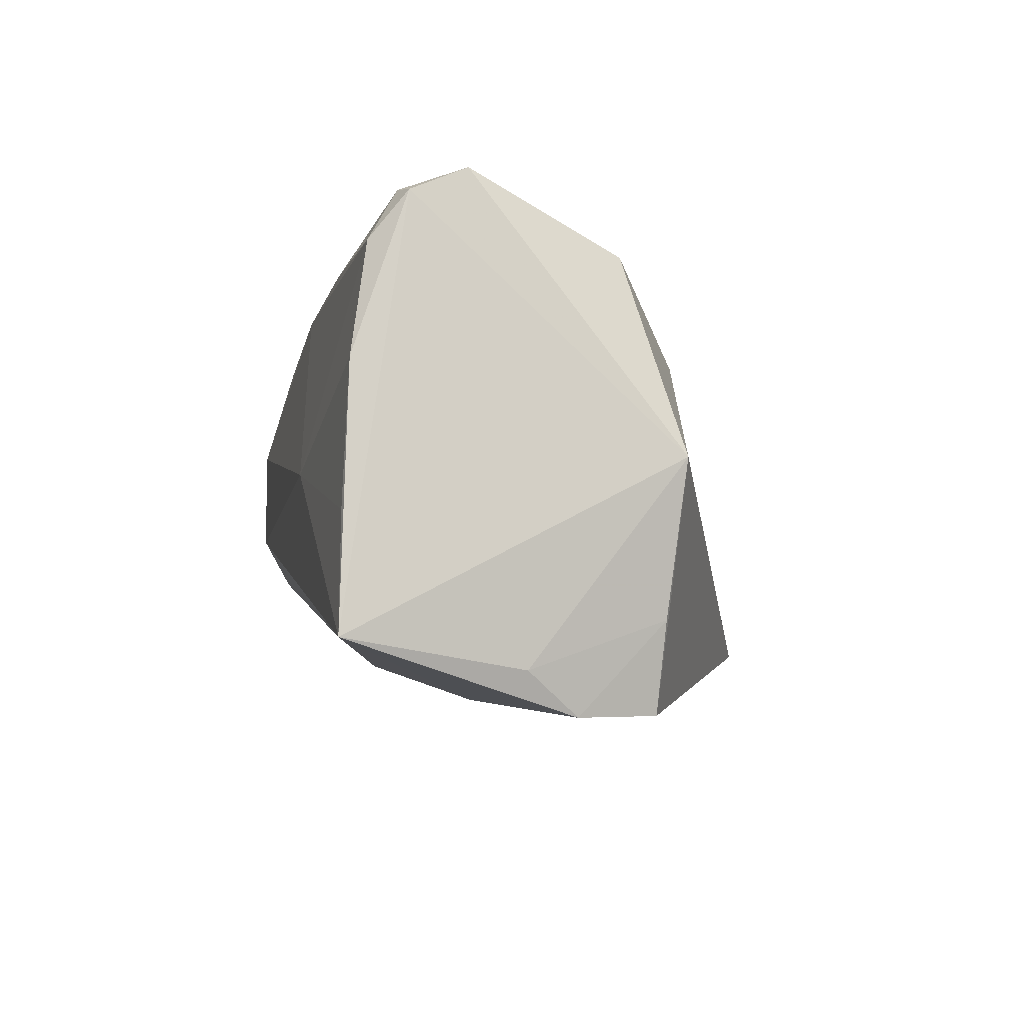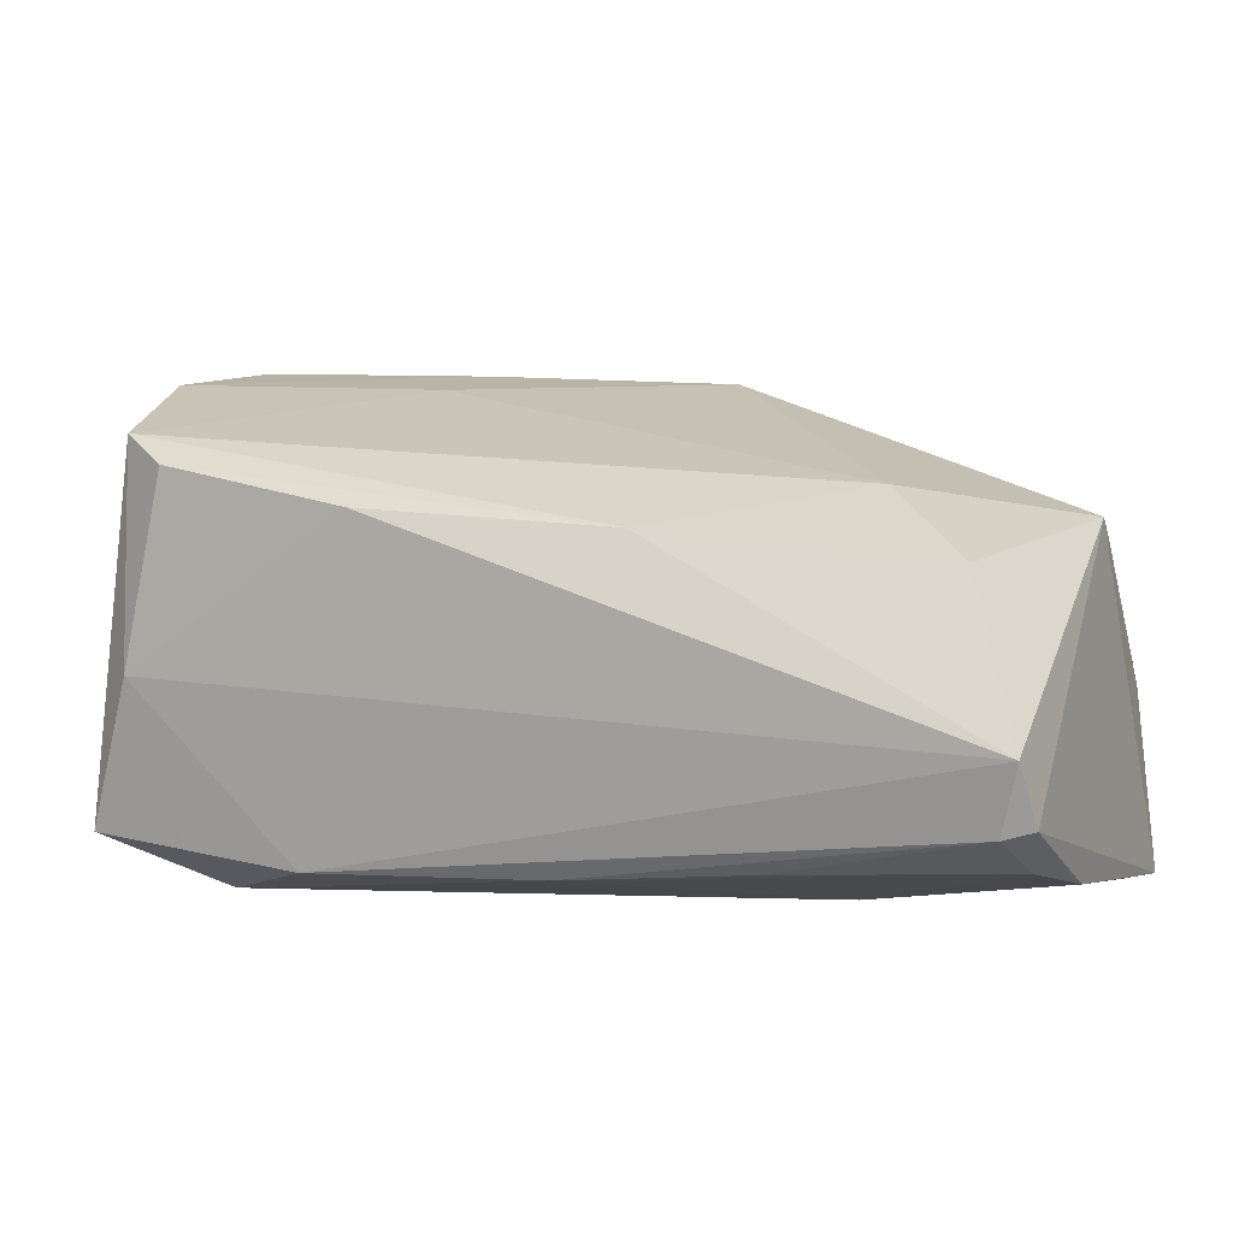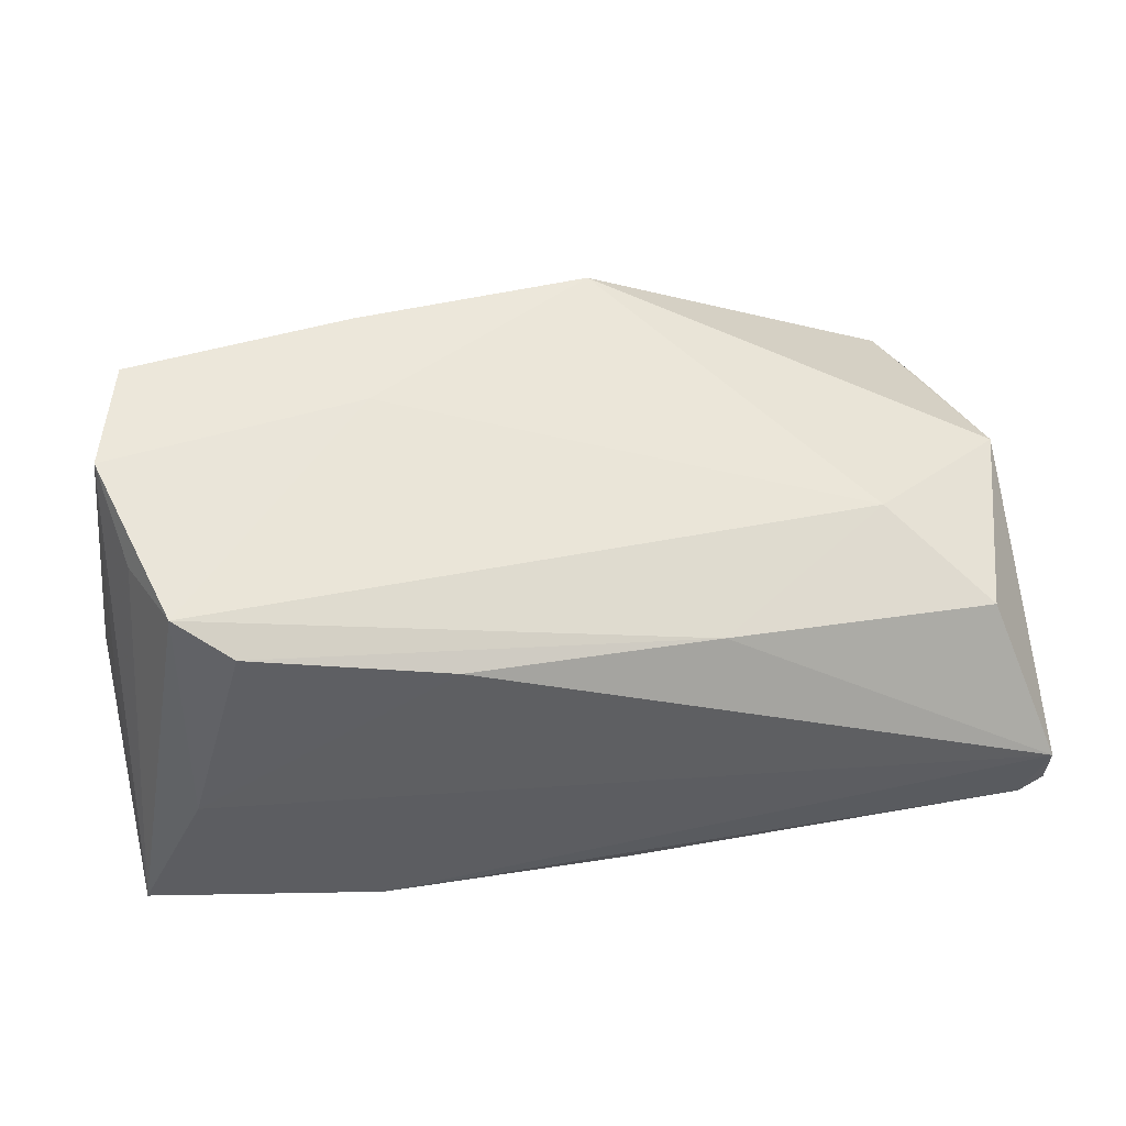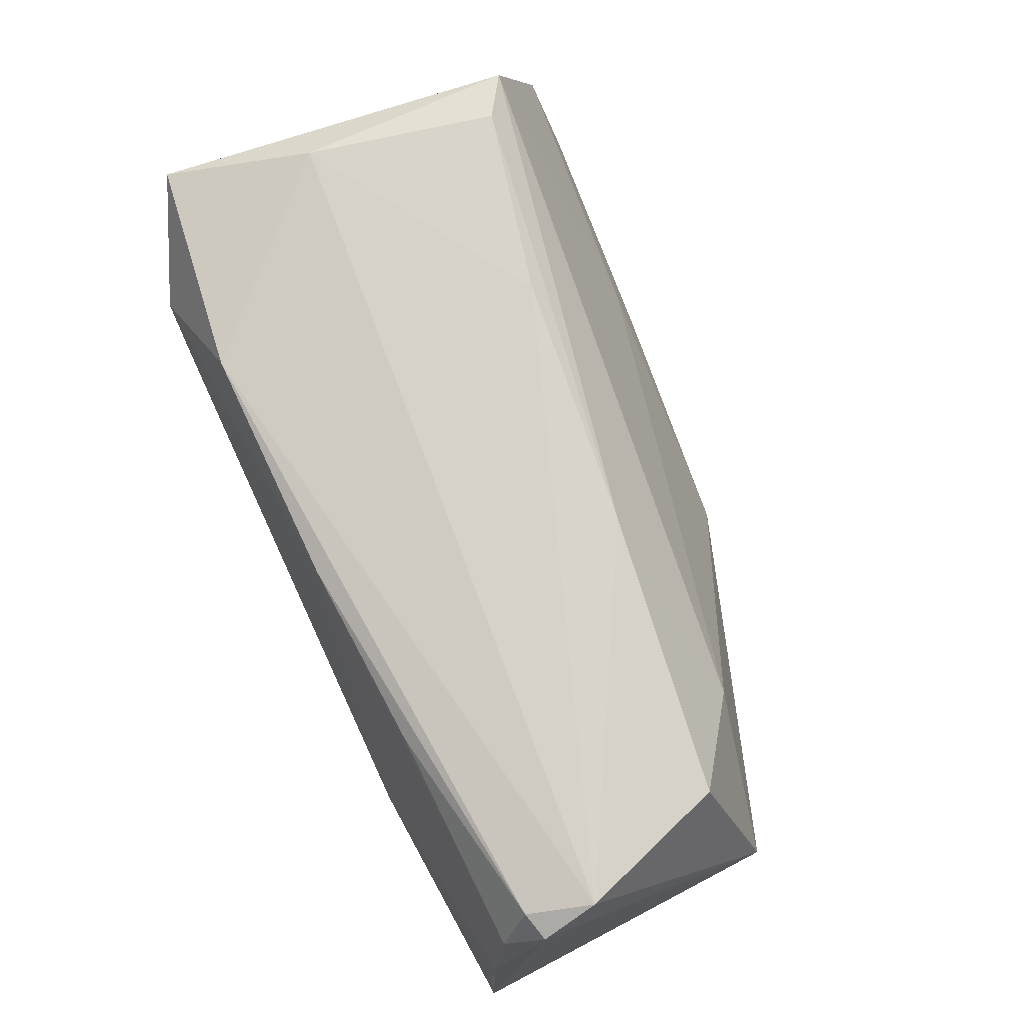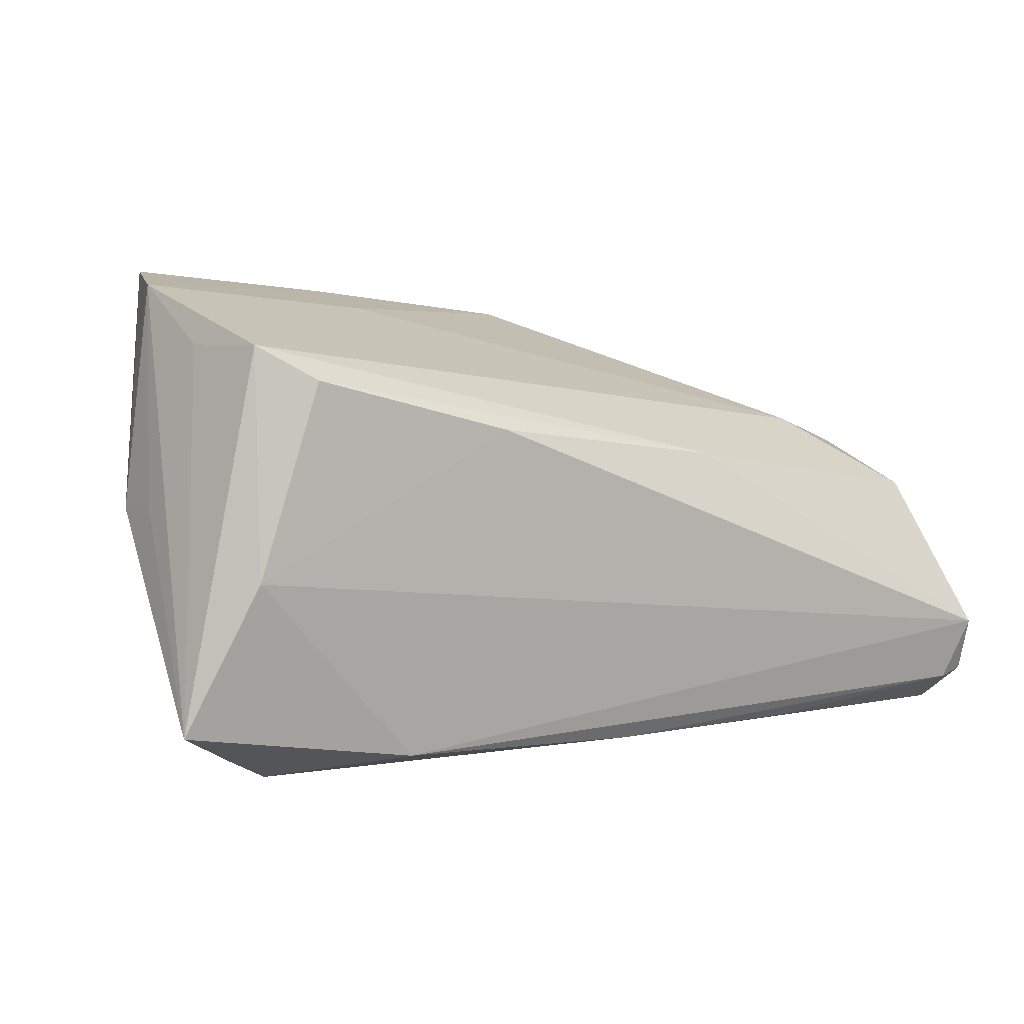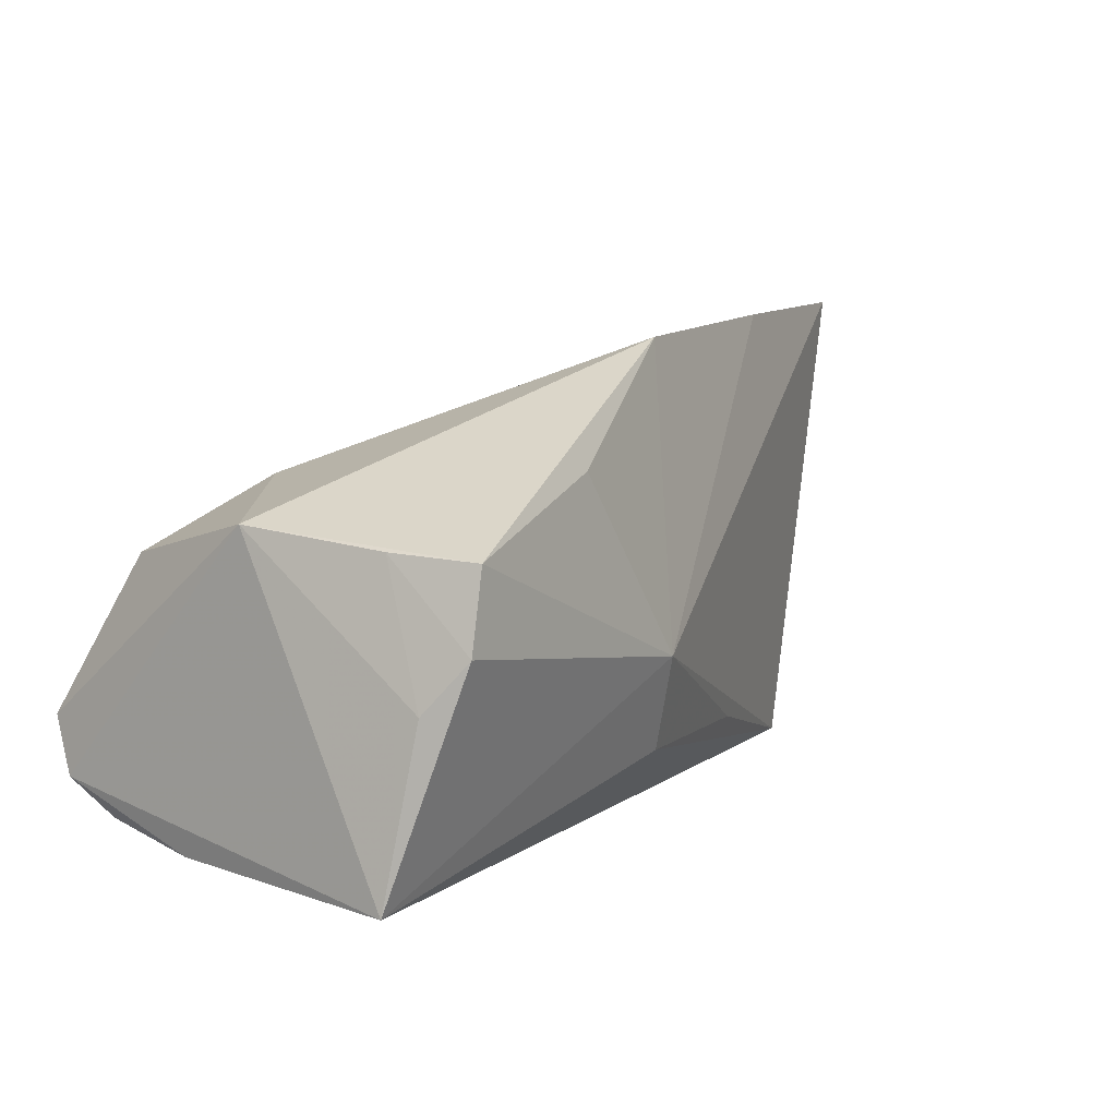
<metadata>
{"format":"obj","ext":"obj","renderer":"f3d","projection":"perspective","resolution":1024,"background":"white","views":[{"elev":-8.5,"azim":79.7,"up":"+Z"},{"elev":-1.7,"azim":24.3,"up":"+Y"},{"elev":38.4,"azim":-11.5,"up":"+Y"},{"elev":73.6,"azim":65.1,"up":"+Z"},{"elev":1.8,"azim":-29.0,"up":"+Y"},{"elev":8.0,"azim":129.0,"up":"+Y"}]}
</metadata>
<code>
v -0.04306 0.01995 0.02595
v 0.04955 -0.02123 0.01824
v -0.02901 -0.02344 0.02034
v -0.04941 0.02385 0.02282
v 0.02377 0.01836 -0.0283
v 0.02354 -0.02195 0.02088
v -0.05304 0.02424 0.01359
v 0.03267 0.01651 0.009153
v -0.05531 0.03155 0.004288
v 0.0514 -0.01698 0.0235
v -0.04913 -0.002554 0.02366
v 0.0005665 -0.02326 0.02061
v 0.05113 0.01358 -0.004633
v -0.01973 0.01461 0.0266
v 0.006206 -0.01511 -0.02443
v 0.01031 0.01187 0.02342
v -0.02481 0.03335 -0.01622
v 0.04801 -0.01787 0.02436
v 0.02519 -0.02623 -0.003507
v -0.04277 -0.02623 -0.002542
v 0.05087 -0.02379 -0.01133
v 0.00882 -0.003395 -0.02864
v 0.004274 0.03161 -0.02247
v 0.05046 -0.01044 0.0266
v 0.04504 0.0113 -0.0322
v 0.05193 -0.02403 -0.02474
v -0.0573 0.00549 0.001707
v -0.05649 0.005741 0.007768
v -0.05638 -0.01981 0.01892
v 0.04389 0.007876 0.01922
v 0.0478 0.01184 -0.02201
v -0.01811 -0.01618 -0.01755
v 0.05093 -0.02311 0.005027
v 0.04709 0.002172 -0.03257
v -0.05172 0.03428 -0.009308
v -0.05508 0.02152 -0.001492
v -0.04341 -0.02623 0.01019
v -0.04112 -0.02283 -0.008997
v -0.02471 0.03035 -0.003902
v 0.04943 -0.003718 -0.02775
f 26 13 10
f 20 38 26
f 26 19 20
f 20 19 37
f 37 29 20
f 20 29 38
f 38 29 27
f 37 19 12
f 12 19 2
f 2 19 33
f 26 10 33
f 33 10 2
f 40 13 26
f 38 27 35
f 38 35 22
f 24 10 13
f 9 29 7
f 7 4 9
f 29 4 7
f 11 4 29
f 11 24 14
f 28 29 9
f 9 27 28
f 28 27 29
f 6 12 2
f 21 19 26
f 26 33 21
f 21 33 19
f 31 25 13
f 13 40 31
f 36 27 9
f 9 35 36
f 36 35 27
f 23 8 13
f 13 25 23
f 26 38 15
f 15 22 26
f 13 8 30
f 30 24 13
f 10 24 18
f 12 6 18
f 2 10 18
f 18 6 2
f 3 29 37
f 37 12 3
f 3 11 29
f 24 11 3
f 12 18 3
f 3 18 24
f 1 11 14
f 4 11 1
f 25 31 34
f 34 31 40
f 34 40 26
f 26 22 34
f 34 22 25
f 8 23 39
f 9 4 39
f 39 4 8
f 25 22 5
f 5 23 25
f 22 23 5
f 17 22 35
f 17 23 22
f 17 39 23
f 17 35 9
f 9 39 17
f 38 22 32
f 32 15 38
f 22 15 32
f 14 24 16
f 24 30 16
f 16 1 14
f 4 1 16
f 8 4 16
f 16 30 8

</code>
